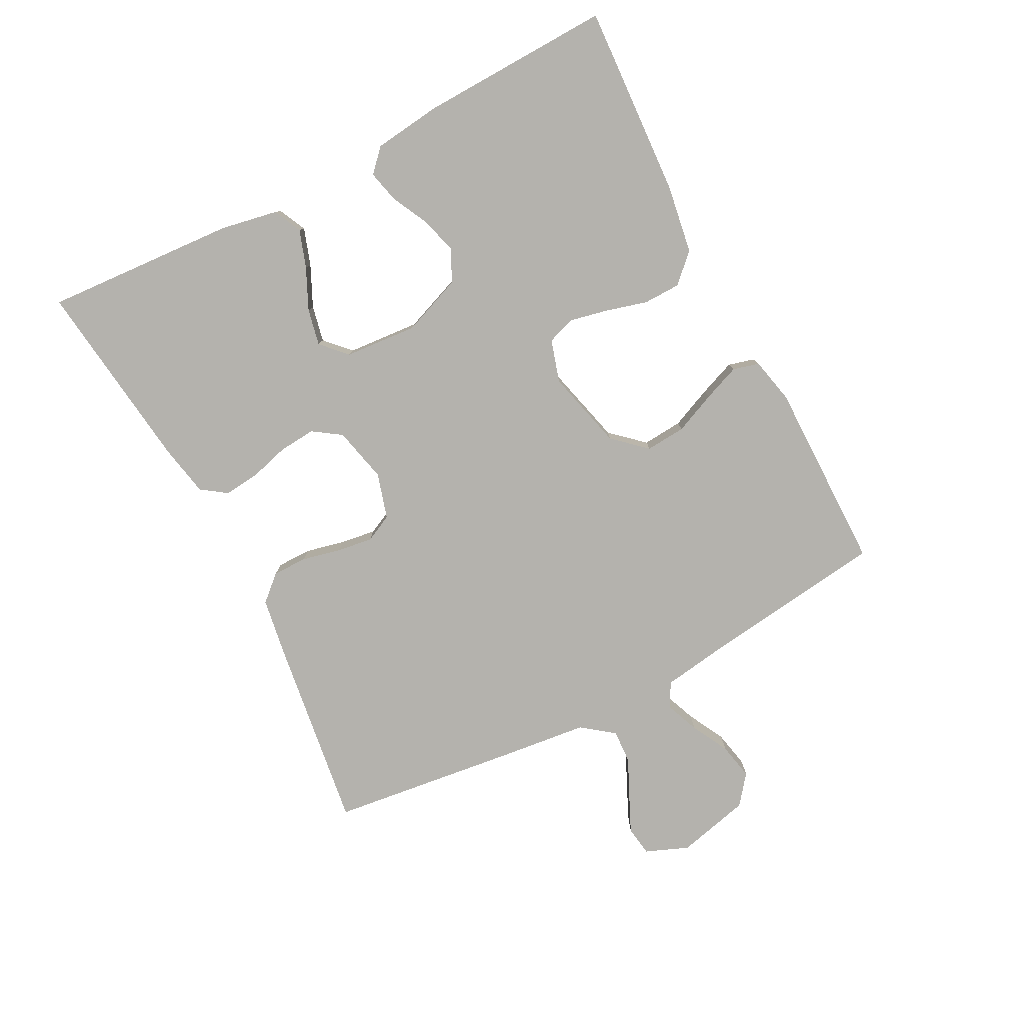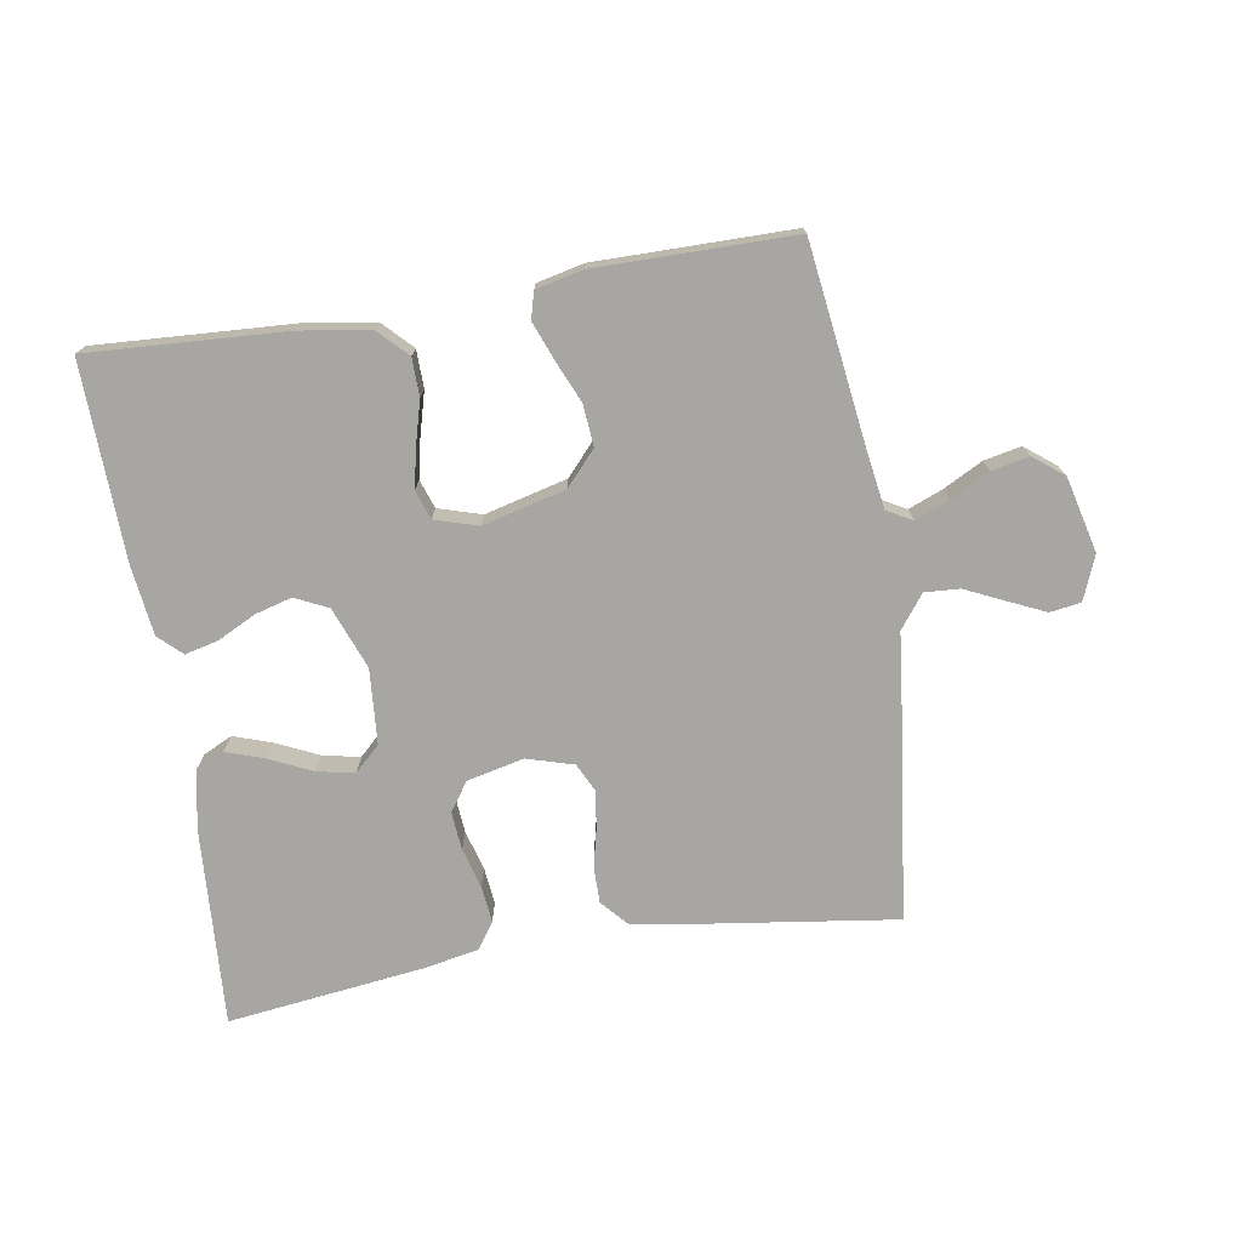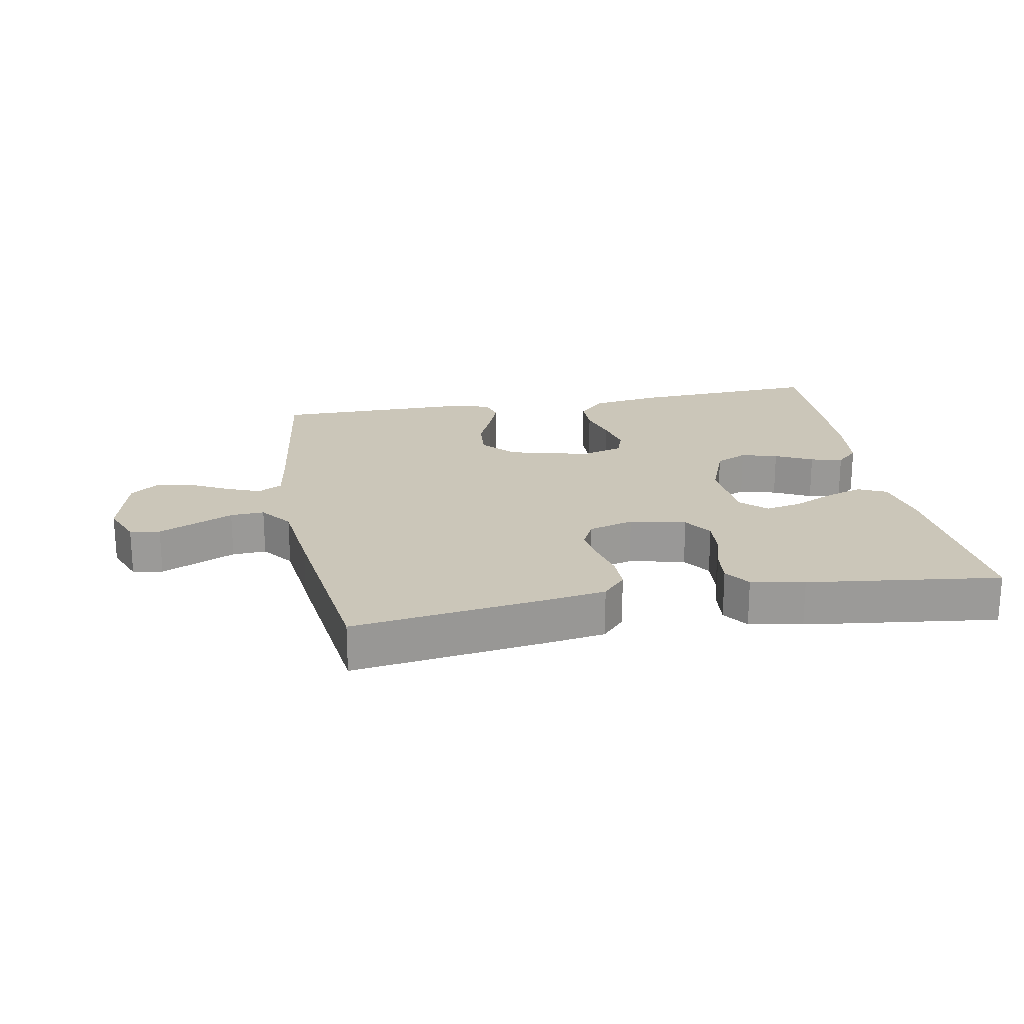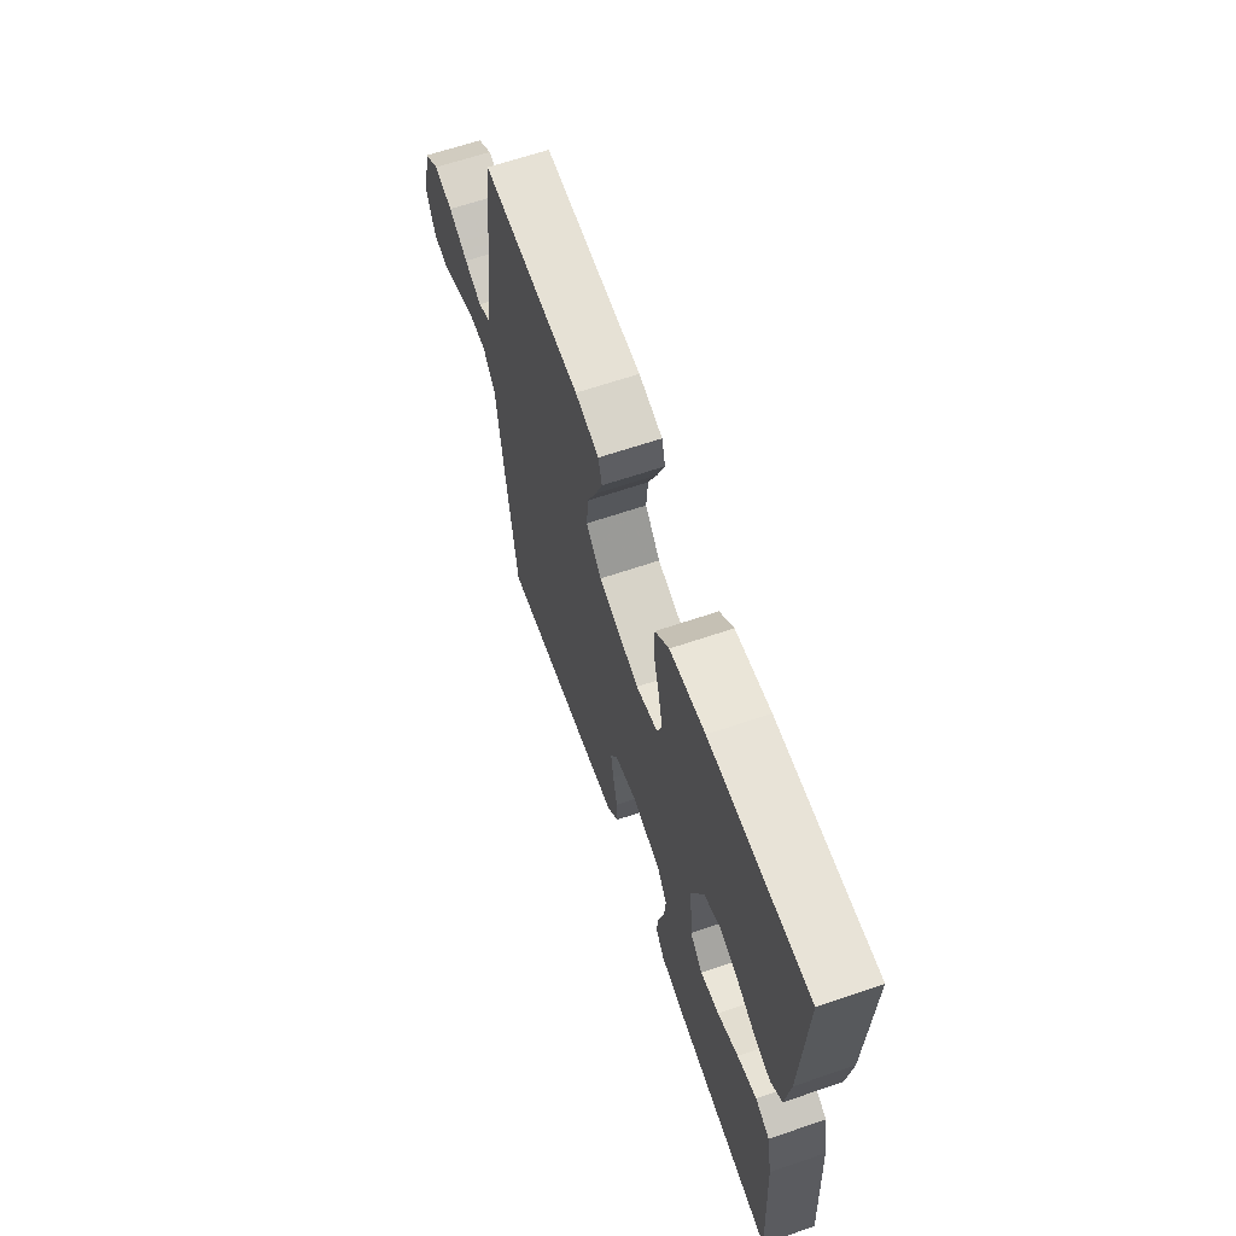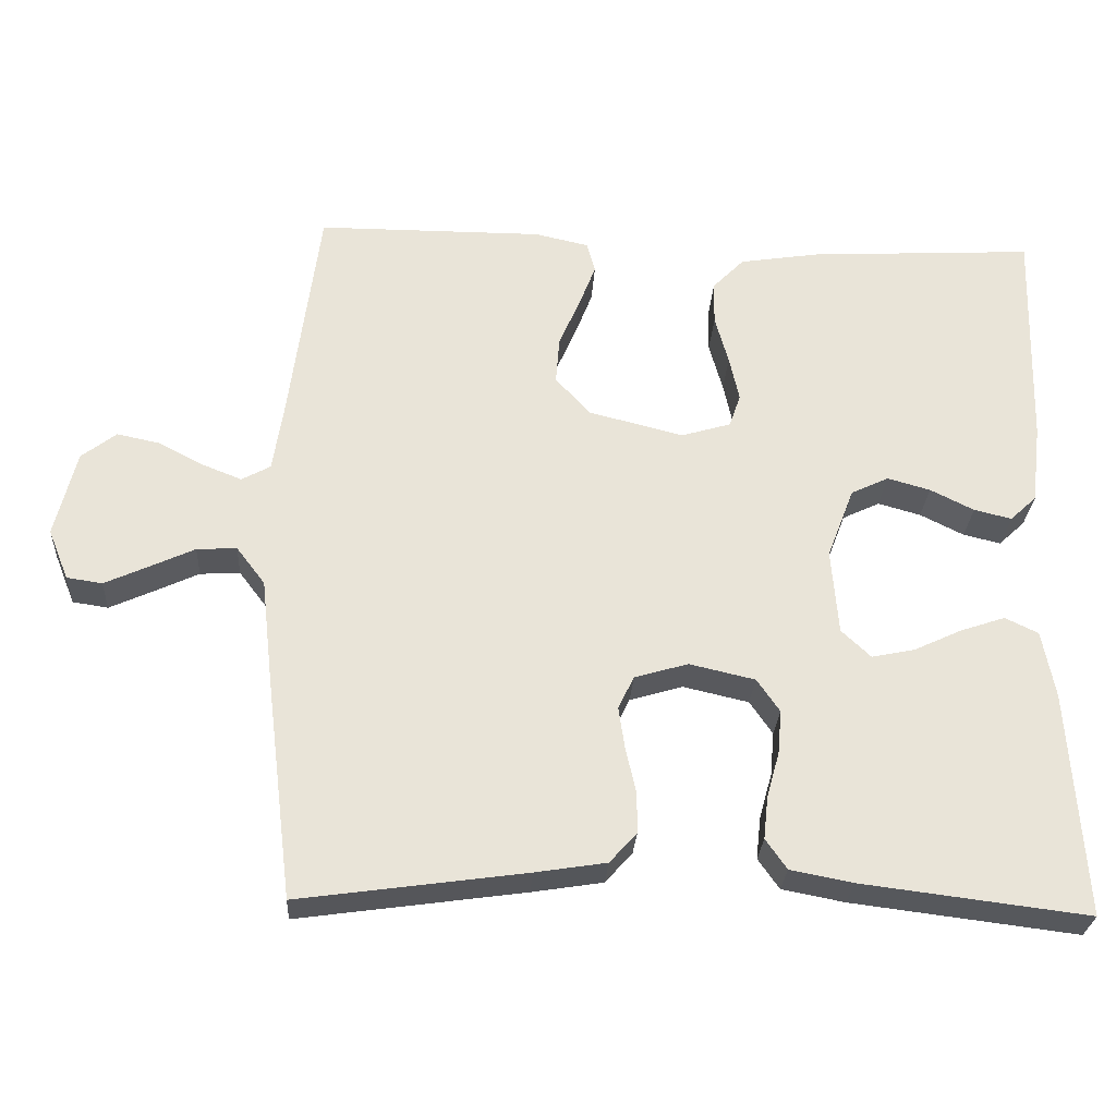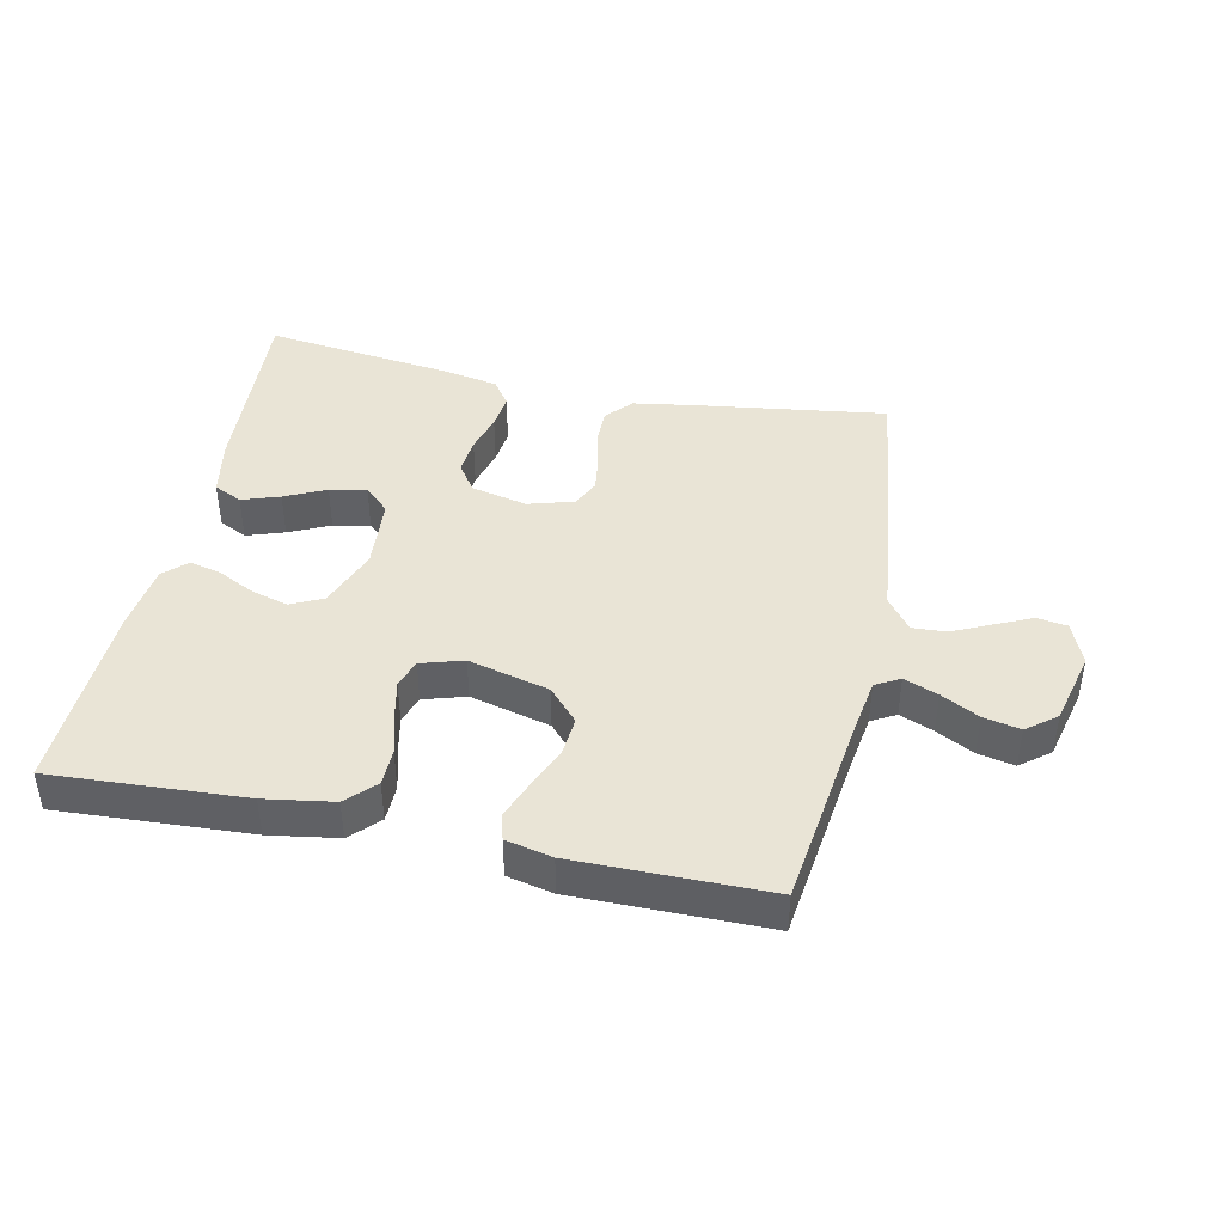
<metadata>
{"format":"obj","ext":"obj","renderer":"f3d","projection":"perspective","resolution":1024,"background":"white","views":[{"elev":-79.5,"azim":-62.5,"up":"+Y"},{"elev":-74.2,"azim":9.3,"up":"+Y"},{"elev":20.9,"azim":169.6,"up":"+Y"},{"elev":64.4,"azim":-109.0,"up":"+Z"},{"elev":-28.0,"azim":176.6,"up":"+Z"},{"elev":42.5,"azim":12.0,"up":"+Y"}]}
</metadata>
<code>
v 0.5 0.07 0.5
v 0.539 0.07 0.2
v 0.553 0.07 0.108
v 0.591 0.07 0.087
v 0.644 0.07 0.108
v 0.703 0.07 0.139
v 0.76 0.07 0.151
v 0.806 0.07 0.115
v 0.834 0.07 0
v 0.807 0.07 -0.067
v 0.76 0.07 -0.074
v 0.703 0.07 -0.048
v 0.643 0.07 -0.02
v 0.59 0.07 -0.017
v 0.552 0.07 -0.067
v 0.537 0.07 -0.2
v 0.5 0.07 -0.5
v 0.2 0.07 -0.458
v 0.106 0.07 -0.443
v 0.07 0.07 -0.403
v 0.07 0.07 -0.349
v 0.084 0.07 -0.288
v 0.092 0.07 -0.232
v 0.071 0.07 -0.189
v 0 0.07 -0.168
v -0.087 0.07 -0.188
v -0.117 0.07 -0.232
v -0.112 0.07 -0.29
v -0.095 0.07 -0.351
v -0.089 0.07 -0.407
v -0.117 0.07 -0.447
v -0.2 0.07 -0.463
v -0.5 0.07 -0.5
v -0.481 0.07 -0.2
v -0.464 0.07 -0.11
v -0.42 0.07 -0.089
v -0.361 0.07 -0.109
v -0.297 0.07 -0.139
v -0.24 0.07 -0.151
v -0.201 0.07 -0.114
v -0.192 0.07 0
v -0.228 0.07 0.094
v -0.278 0.07 0.118
v -0.335 0.07 0.102
v -0.393 0.07 0.073
v -0.443 0.07 0.061
v -0.478 0.07 0.094
v -0.491 0.07 0.2
v -0.5 0.07 0.5
v -0.2 0.07 0.483
v -0.093 0.07 0.466
v -0.051 0.07 0.423
v -0.05 0.07 0.365
v -0.068 0.07 0.3
v -0.081 0.07 0.24
v -0.066 0.07 0.196
v 0 0.07 0.176
v 0.126 0.07 0.208
v 0.172 0.07 0.259
v 0.167 0.07 0.322
v 0.139 0.07 0.387
v 0.117 0.07 0.444
v 0.128 0.07 0.485
v 0.2 0.07 0.501
v 0.5 0 0.5
v 0.539 0 0.2
v 0.553 0 0.108
v 0.591 0 0.087
v 0.644 0 0.108
v 0.703 0 0.139
v 0.76 0 0.151
v 0.806 0 0.115
v 0.834 0 0
v 0.807 0 -0.067
v 0.76 0 -0.074
v 0.703 0 -0.048
v 0.643 0 -0.02
v 0.59 0 -0.017
v 0.552 0 -0.067
v 0.537 0 -0.2
v 0.5 0 -0.5
v 0.2 0 -0.458
v 0.106 0 -0.443
v 0.07 0 -0.403
v 0.07 0 -0.349
v 0.084 0 -0.288
v 0.092 0 -0.232
v 0.071 0 -0.189
v 0 0 -0.168
v -0.087 0 -0.188
v -0.117 0 -0.232
v -0.112 0 -0.29
v -0.095 0 -0.351
v -0.089 0 -0.407
v -0.117 0 -0.447
v -0.2 0 -0.463
v -0.5 0 -0.5
v -0.481 0 -0.2
v -0.464 0 -0.11
v -0.42 0 -0.089
v -0.361 0 -0.109
v -0.297 0 -0.139
v -0.24 0 -0.151
v -0.201 0 -0.114
v -0.192 0 0
v -0.228 0 0.094
v -0.278 0 0.118
v -0.335 0 0.102
v -0.393 0 0.073
v -0.443 0 0.061
v -0.478 0 0.094
v -0.491 0 0.2
v -0.5 0 0.5
v -0.2 0 0.483
v -0.093 0 0.466
v -0.051 0 0.423
v -0.05 0 0.365
v -0.068 0 0.3
v -0.081 0 0.24
v -0.066 0 0.196
v 0 0 0.176
v 0.126 0 0.208
v 0.172 0 0.259
v 0.167 0 0.322
v 0.139 0 0.387
v 0.117 0 0.444
v 0.128 0 0.485
v 0.2 0 0.501
f 63 64 1 2
f 60 61 62 63
f 60 63 2 3
f 59 60 3
f 58 59 3 4
f 57 58 4
f 51 52 53 54
f 51 54 55
f 50 51 55
f 49 50 55 56
f 47 48 49 56
f 44 45 46 47
f 43 44 47 56
f 35 36 37 38
f 35 38 39
f 34 35 39
f 33 34 39
f 32 33 39 40
f 28 29 30 31
f 27 28 31 32
f 19 20 21 22
f 19 22 23
f 18 19 23
f 15 16 17 18
f 14 15 18 23
f 10 11 12 13
f 8 9 10 13
f 8 13 14
f 5 6 7 8
f 4 5 8 14
f 57 4 14 23
f 42 43 56 57
f 41 42 57
f 27 32 40 41
f 26 27 41 57
f 25 26 57
f 24 25 57
f 23 24 57
f 66 65 128 127
f 127 126 125 124
f 67 66 127 124
f 67 124 123
f 68 67 123 122
f 68 122 121
f 118 117 116 115
f 119 118 115
f 119 115 114
f 120 119 114 113
f 120 113 112 111
f 111 110 109 108
f 120 111 108 107
f 102 101 100 99
f 103 102 99
f 103 99 98
f 103 98 97
f 104 103 97 96
f 95 94 93 92
f 96 95 92 91
f 86 85 84 83
f 87 86 83
f 87 83 82
f 82 81 80 79
f 87 82 79 78
f 77 76 75 74
f 77 74 73 72
f 78 77 72
f 72 71 70 69
f 78 72 69 68
f 87 78 68 121
f 121 120 107 106
f 121 106 105
f 105 104 96 91
f 121 105 91 90
f 121 90 89
f 121 89 88
f 121 88 87
f 1 65 66 2
f 2 66 67 3
f 3 67 68 4
f 4 68 69 5
f 5 69 70 6
f 6 70 71 7
f 7 71 72 8
f 8 72 73 9
f 9 73 74 10
f 10 74 75 11
f 11 75 76 12
f 12 76 77 13
f 13 77 78 14
f 14 78 79 15
f 15 79 80 16
f 16 80 81 17
f 17 81 82 18
f 18 82 83 19
f 19 83 84 20
f 20 84 85 21
f 21 85 86 22
f 22 86 87 23
f 23 87 88 24
f 24 88 89 25
f 25 89 90 26
f 26 90 91 27
f 27 91 92 28
f 28 92 93 29
f 29 93 94 30
f 30 94 95 31
f 31 95 96 32
f 32 96 97 33
f 33 97 98 34
f 34 98 99 35
f 35 99 100 36
f 36 100 101 37
f 37 101 102 38
f 38 102 103 39
f 39 103 104 40
f 40 104 105 41
f 41 105 106 42
f 42 106 107 43
f 43 107 108 44
f 44 108 109 45
f 45 109 110 46
f 46 110 111 47
f 47 111 112 48
f 48 112 113 49
f 49 113 114 50
f 50 114 115 51
f 51 115 116 52
f 52 116 117 53
f 53 117 118 54
f 54 118 119 55
f 55 119 120 56
f 56 120 121 57
f 57 121 122 58
f 58 122 123 59
f 59 123 124 60
f 60 124 125 61
f 61 125 126 62
f 62 126 127 63
f 63 127 128 64
f 64 128 65 1

</code>
